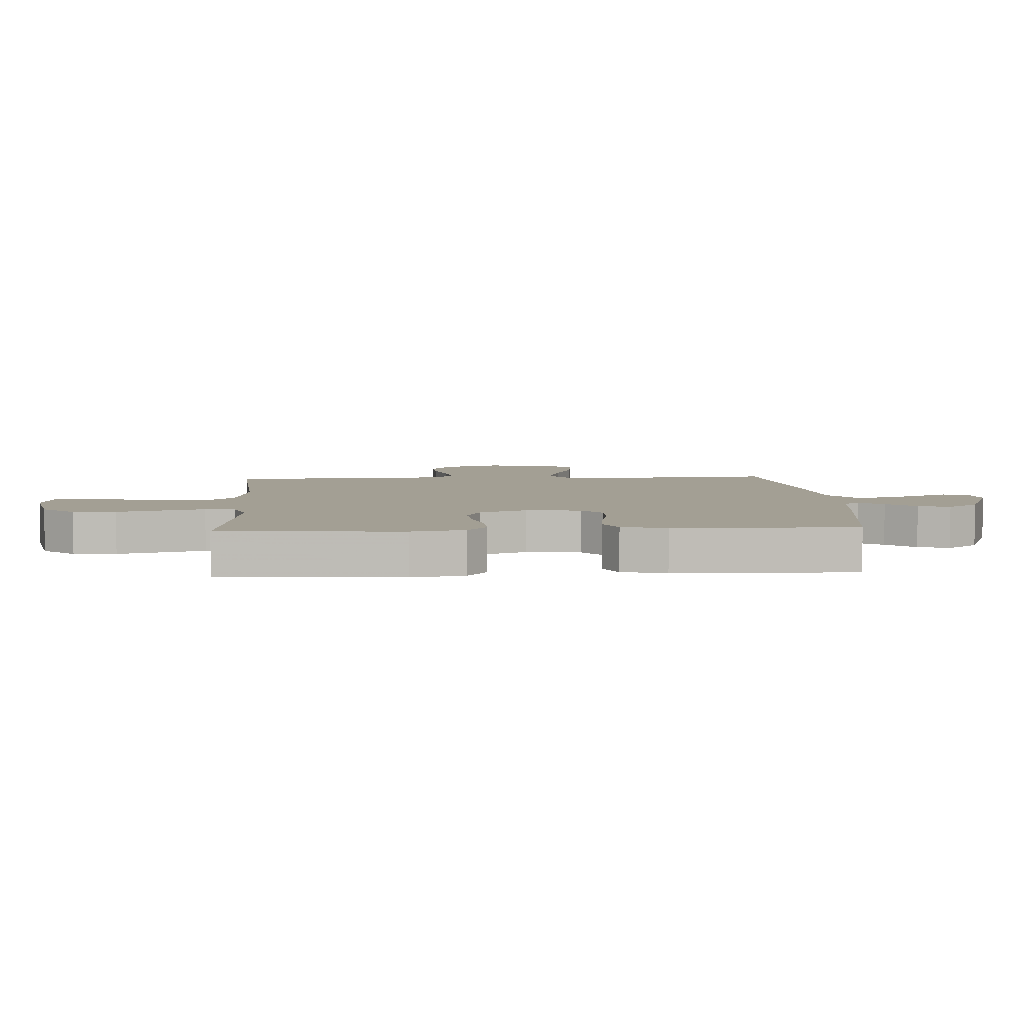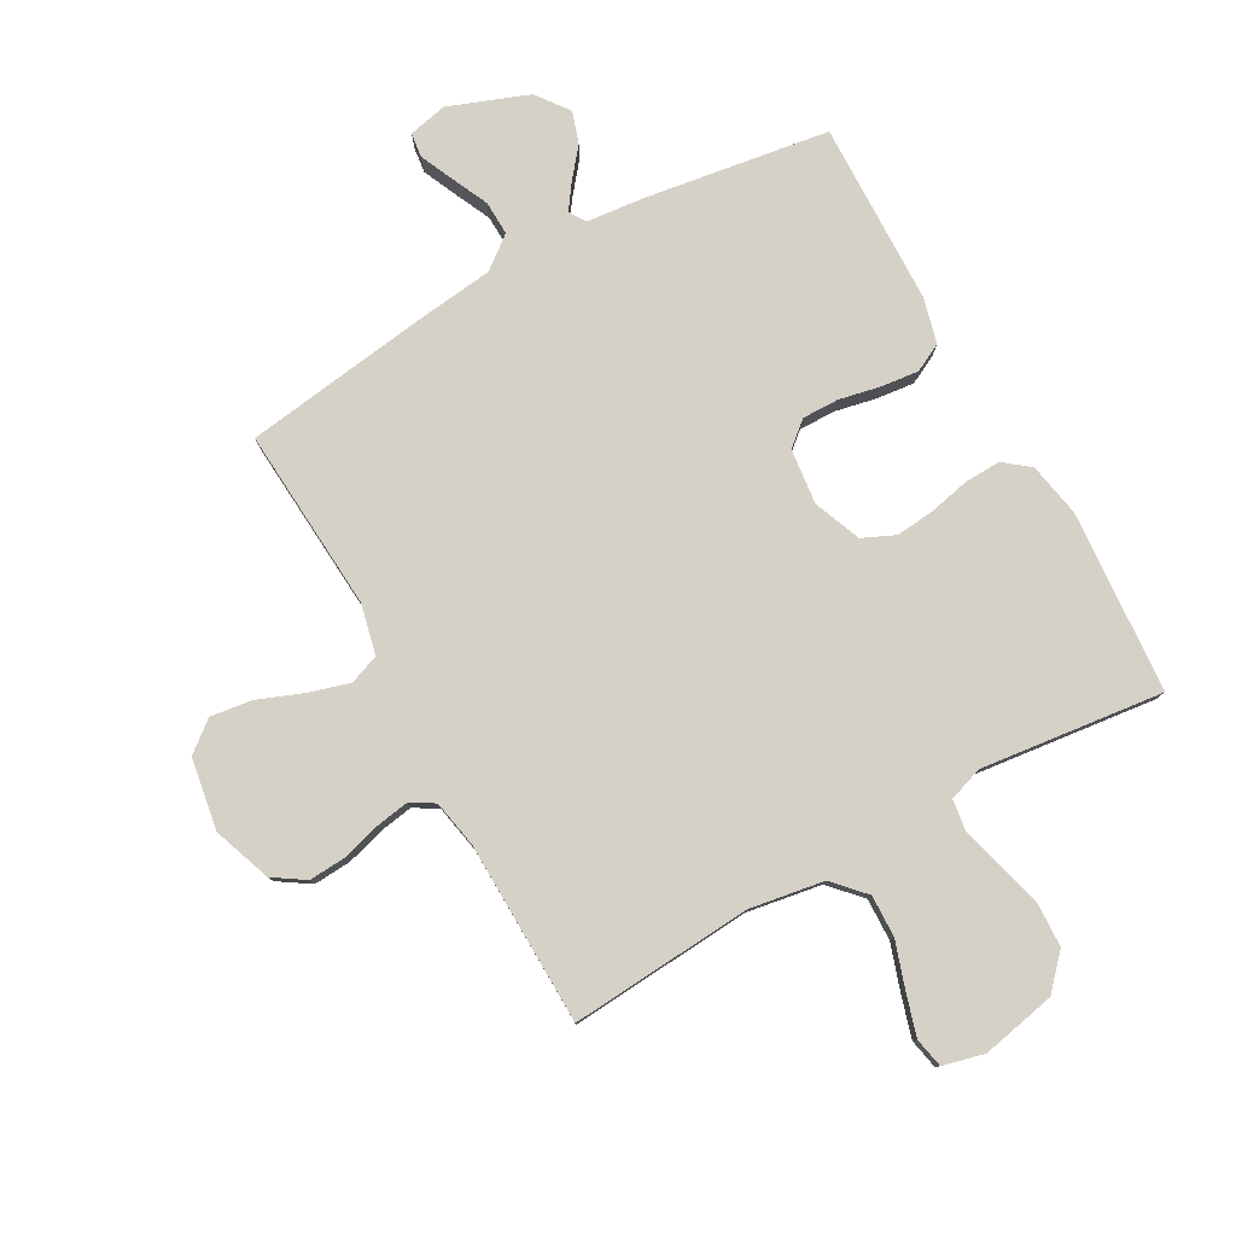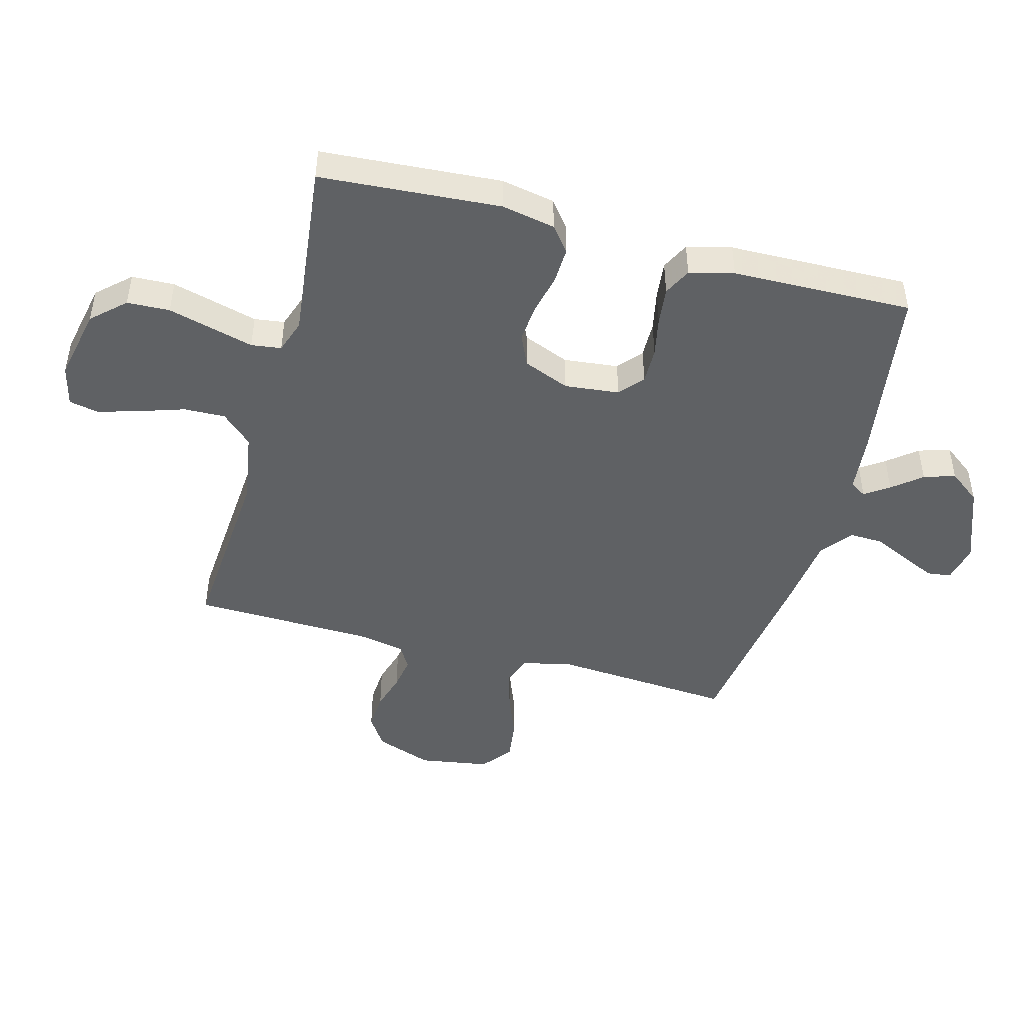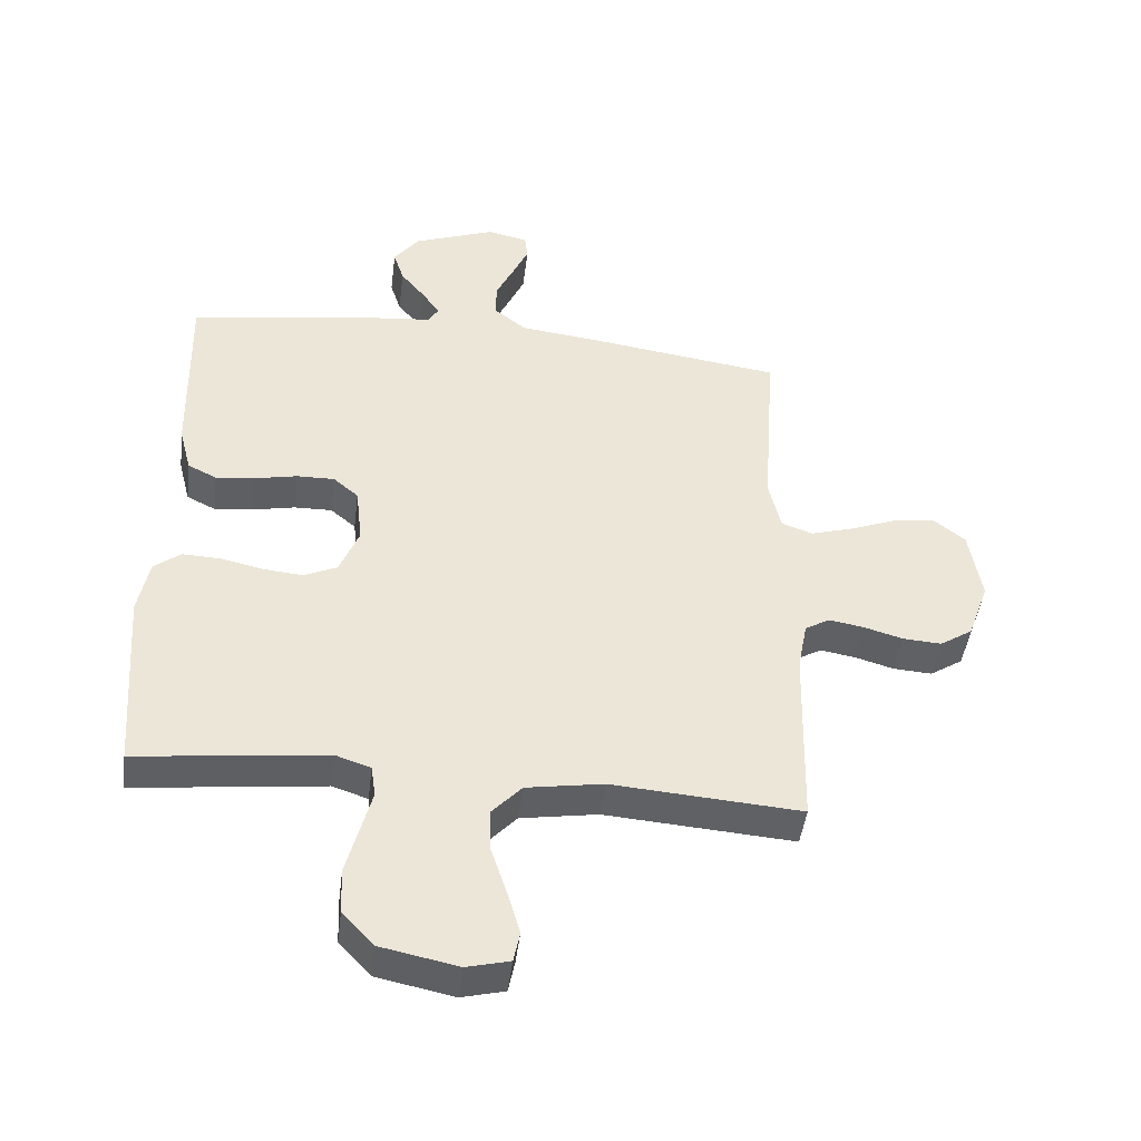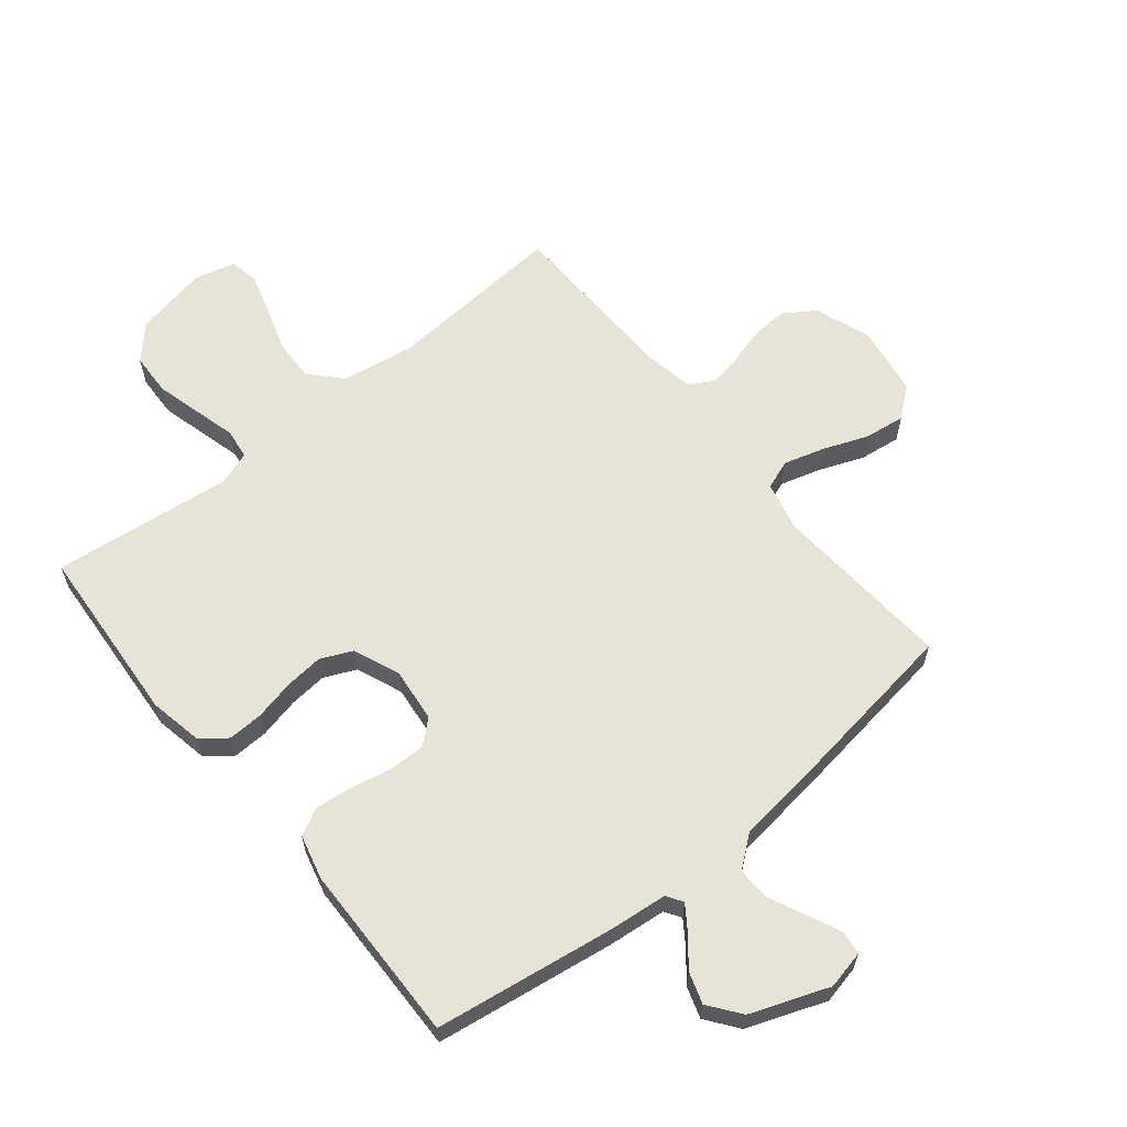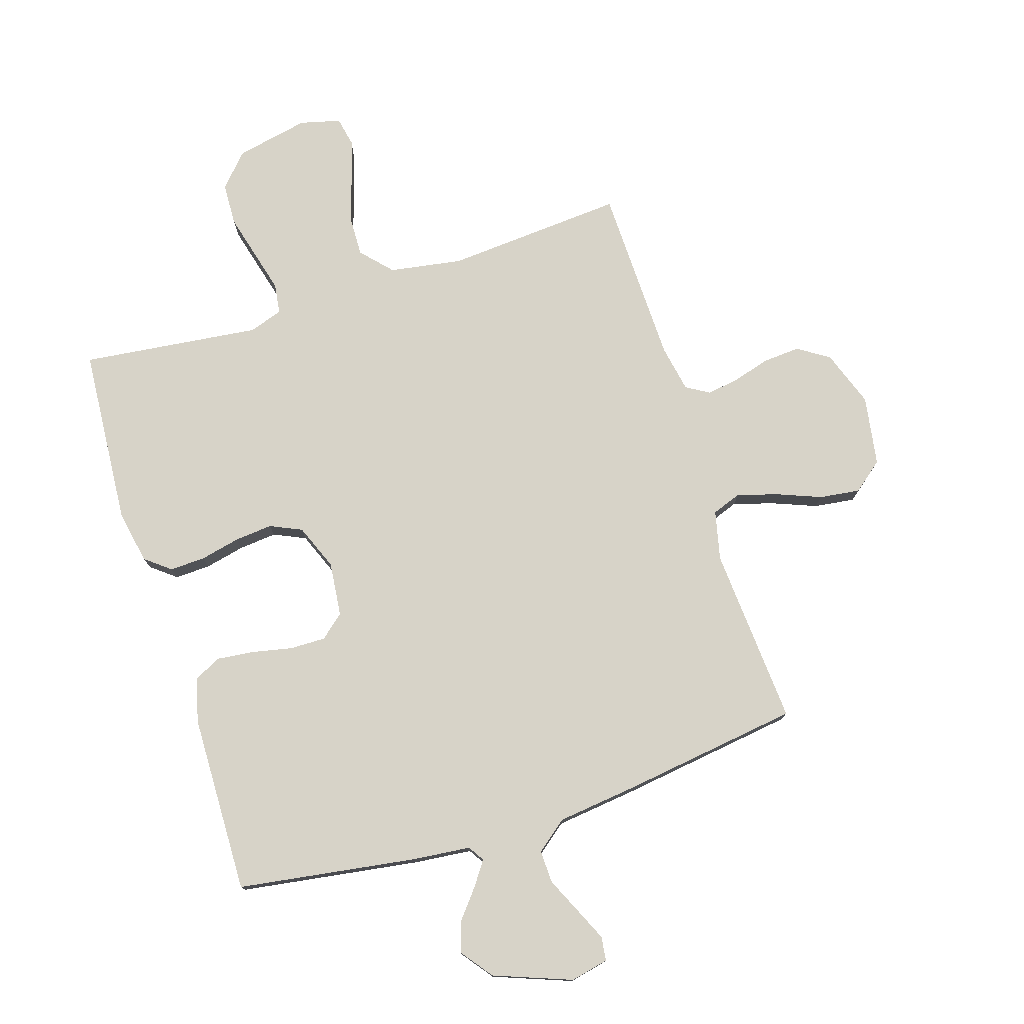
<metadata>
{"format":"obj","ext":"obj","renderer":"f3d","projection":"perspective","resolution":1024,"background":"white","views":[{"elev":5.4,"azim":-93.5,"up":"+Y"},{"elev":79.7,"azim":150.9,"up":"+Y"},{"elev":-46.6,"azim":-105.2,"up":"+Y"},{"elev":-45.4,"azim":-7.1,"up":"+Z"},{"elev":62.0,"azim":-39.2,"up":"+Y"},{"elev":76.8,"azim":-17.6,"up":"+Y"}]}
</metadata>
<code>
v 0.5 0.07 0.5
v 0.479 0.07 0.2
v 0.498 0.07 0.117
v 0.547 0.07 0.099
v 0.615 0.07 0.119
v 0.689 0.07 0.148
v 0.757 0.07 0.157
v 0.807 0.07 0.117
v 0.826 0.07 0
v 0.792 0.07 -0.095
v 0.74 0.07 -0.129
v 0.678 0.07 -0.125
v 0.616 0.07 -0.107
v 0.561 0.07 -0.098
v 0.522 0.07 -0.121
v 0.507 0.07 -0.2
v 0.5 0.07 -0.5
v 0.2 0.07 -0.478
v 0.078 0.07 -0.498
v 0.031 0.07 -0.549
v 0.033 0.07 -0.618
v 0.058 0.07 -0.694
v 0.078 0.07 -0.762
v 0.068 0.07 -0.811
v 0 0.07 -0.828
v -0.122 0.07 -0.803
v -0.172 0.07 -0.749
v -0.175 0.07 -0.678
v -0.155 0.07 -0.602
v -0.137 0.07 -0.534
v -0.144 0.07 -0.484
v -0.2 0.07 -0.465
v -0.5 0.07 -0.5
v -0.522 0.07 -0.2
v -0.505 0.07 -0.111
v -0.463 0.07 -0.078
v -0.404 0.07 -0.08
v -0.337 0.07 -0.095
v -0.273 0.07 -0.101
v -0.22 0.07 -0.077
v -0.189 0.07 0
v -0.199 0.07 0.091
v -0.239 0.07 0.125
v -0.299 0.07 0.124
v -0.366 0.07 0.11
v -0.428 0.07 0.103
v -0.474 0.07 0.126
v -0.493 0.07 0.2
v -0.5 0.07 0.5
v -0.2 0.07 0.545
v -0.103 0.07 0.555
v -0.086 0.07 0.582
v -0.114 0.07 0.622
v -0.153 0.07 0.67
v -0.17 0.07 0.722
v -0.13 0.07 0.775
v 0 0.07 0.824
v 0.064 0.07 0.81
v 0.069 0.07 0.77
v 0.044 0.07 0.715
v 0.016 0.07 0.655
v 0.014 0.07 0.599
v 0.066 0.07 0.558
v 0.2 0.07 0.542
v 0.5 0 0.5
v 0.479 0 0.2
v 0.498 0 0.117
v 0.547 0 0.099
v 0.615 0 0.119
v 0.689 0 0.148
v 0.757 0 0.157
v 0.807 0 0.117
v 0.826 0 0
v 0.792 0 -0.095
v 0.74 0 -0.129
v 0.678 0 -0.125
v 0.616 0 -0.107
v 0.561 0 -0.098
v 0.522 0 -0.121
v 0.507 0 -0.2
v 0.5 0 -0.5
v 0.2 0 -0.478
v 0.078 0 -0.498
v 0.031 0 -0.549
v 0.033 0 -0.618
v 0.058 0 -0.694
v 0.078 0 -0.762
v 0.068 0 -0.811
v 0 0 -0.828
v -0.122 0 -0.803
v -0.172 0 -0.749
v -0.175 0 -0.678
v -0.155 0 -0.602
v -0.137 0 -0.534
v -0.144 0 -0.484
v -0.2 0 -0.465
v -0.5 0 -0.5
v -0.522 0 -0.2
v -0.505 0 -0.111
v -0.463 0 -0.078
v -0.404 0 -0.08
v -0.337 0 -0.095
v -0.273 0 -0.101
v -0.22 0 -0.077
v -0.189 0 0
v -0.199 0 0.091
v -0.239 0 0.125
v -0.299 0 0.124
v -0.366 0 0.11
v -0.428 0 0.103
v -0.474 0 0.126
v -0.493 0 0.2
v -0.5 0 0.5
v -0.2 0 0.545
v -0.103 0 0.555
v -0.086 0 0.582
v -0.114 0 0.622
v -0.153 0 0.67
v -0.17 0 0.722
v -0.13 0 0.775
v 0 0 0.824
v 0.064 0 0.81
v 0.069 0 0.77
v 0.044 0 0.715
v 0.016 0 0.655
v 0.014 0 0.599
v 0.066 0 0.558
v 0.2 0 0.542
f 63 64 1 2
f 62 63 2 3
f 58 59 60 61
f 56 57 58 61
f 56 61 62
f 53 54 55 56
f 52 53 56 62
f 51 52 62 3
f 49 50 51 3
f 44 45 46 47
f 43 44 47 48
f 35 36 37 38
f 35 38 39
f 32 33 34 35
f 31 32 35 39
f 27 28 29 30
f 25 26 27 30
f 25 30 31
f 21 22 23 24
f 21 24 25 31
f 16 17 18
f 15 16 18 19
f 10 11 12 13
f 10 13 14
f 9 10 14
f 8 9 14
f 5 6 7 8
f 4 5 8 14
f 3 4 14 15
f 43 48 49 3
f 42 43 3 15
f 41 42 15 19
f 40 41 19 20
f 31 39 40
f 20 21 31 40
f 66 65 128 127
f 67 66 127 126
f 125 124 123 122
f 125 122 121 120
f 126 125 120
f 120 119 118 117
f 126 120 117 116
f 67 126 116 115
f 67 115 114 113
f 111 110 109 108
f 112 111 108 107
f 102 101 100 99
f 103 102 99
f 99 98 97 96
f 103 99 96 95
f 94 93 92 91
f 94 91 90 89
f 95 94 89
f 88 87 86 85
f 95 89 88 85
f 82 81 80
f 83 82 80 79
f 77 76 75 74
f 78 77 74
f 78 74 73
f 78 73 72
f 72 71 70 69
f 78 72 69 68
f 79 78 68 67
f 67 113 112 107
f 79 67 107 106
f 83 79 106 105
f 84 83 105 104
f 104 103 95
f 104 95 85 84
f 1 65 66 2
f 2 66 67 3
f 3 67 68 4
f 4 68 69 5
f 5 69 70 6
f 6 70 71 7
f 7 71 72 8
f 8 72 73 9
f 9 73 74 10
f 10 74 75 11
f 11 75 76 12
f 12 76 77 13
f 13 77 78 14
f 14 78 79 15
f 15 79 80 16
f 16 80 81 17
f 17 81 82 18
f 18 82 83 19
f 19 83 84 20
f 20 84 85 21
f 21 85 86 22
f 22 86 87 23
f 23 87 88 24
f 24 88 89 25
f 25 89 90 26
f 26 90 91 27
f 27 91 92 28
f 28 92 93 29
f 29 93 94 30
f 30 94 95 31
f 31 95 96 32
f 32 96 97 33
f 33 97 98 34
f 34 98 99 35
f 35 99 100 36
f 36 100 101 37
f 37 101 102 38
f 38 102 103 39
f 39 103 104 40
f 40 104 105 41
f 41 105 106 42
f 42 106 107 43
f 43 107 108 44
f 44 108 109 45
f 45 109 110 46
f 46 110 111 47
f 47 111 112 48
f 48 112 113 49
f 49 113 114 50
f 50 114 115 51
f 51 115 116 52
f 52 116 117 53
f 53 117 118 54
f 54 118 119 55
f 55 119 120 56
f 56 120 121 57
f 57 121 122 58
f 58 122 123 59
f 59 123 124 60
f 60 124 125 61
f 61 125 126 62
f 62 126 127 63
f 63 127 128 64
f 64 128 65 1

</code>
